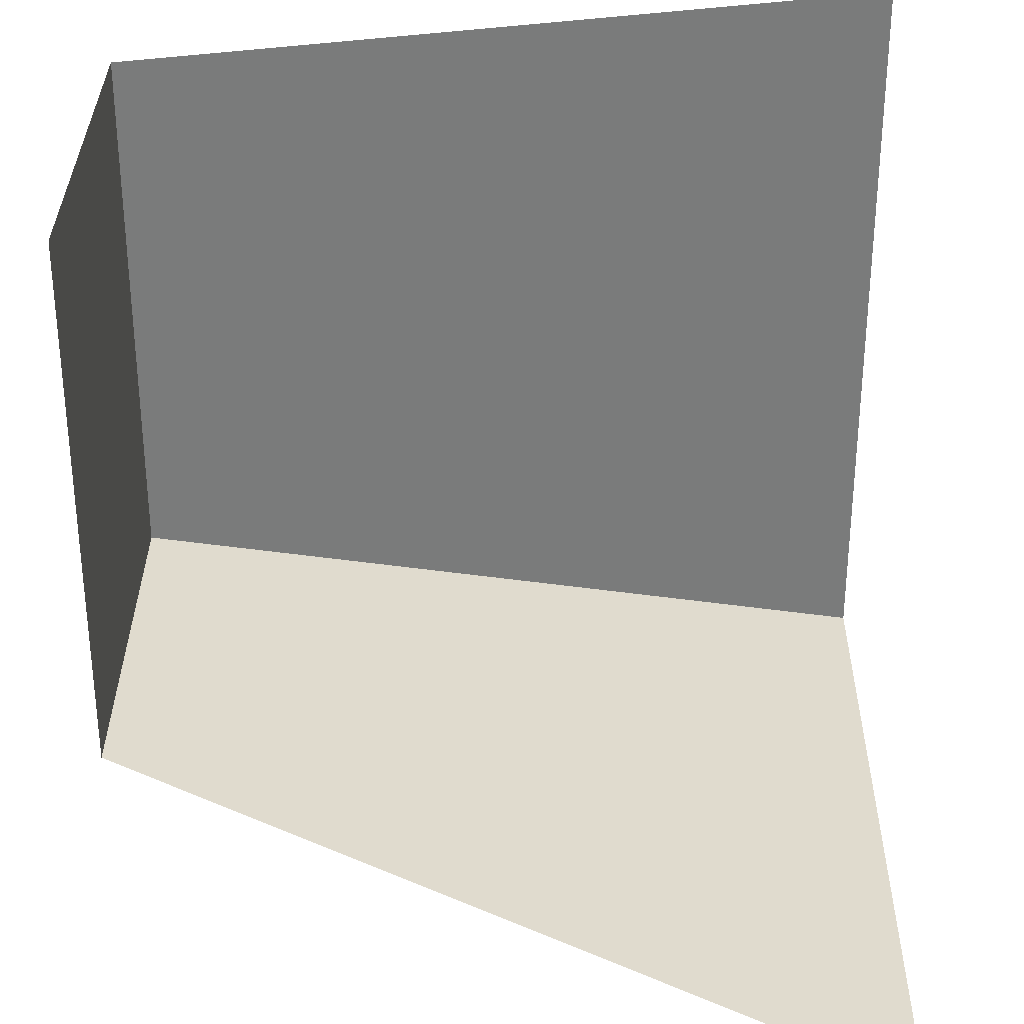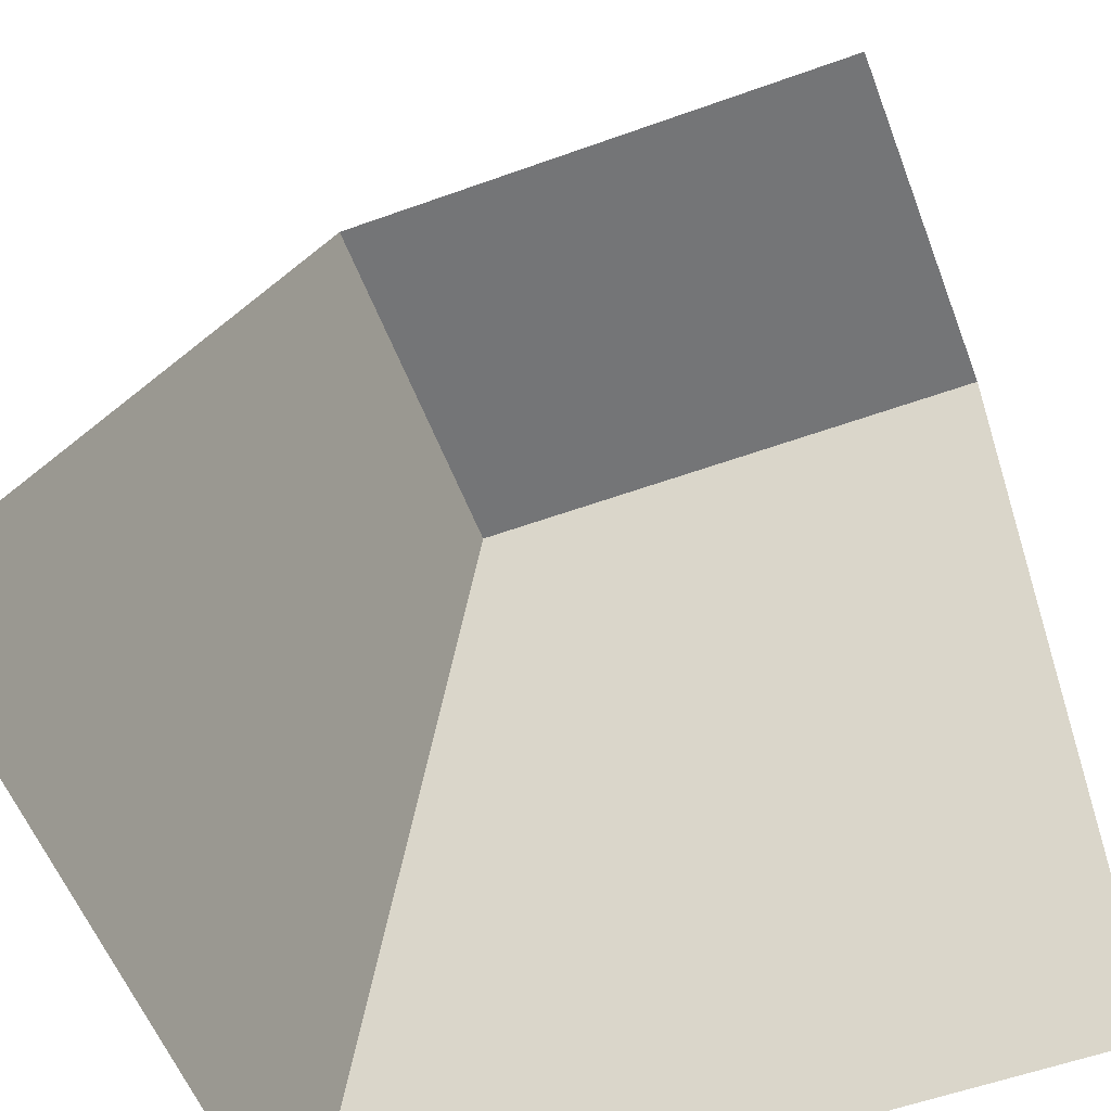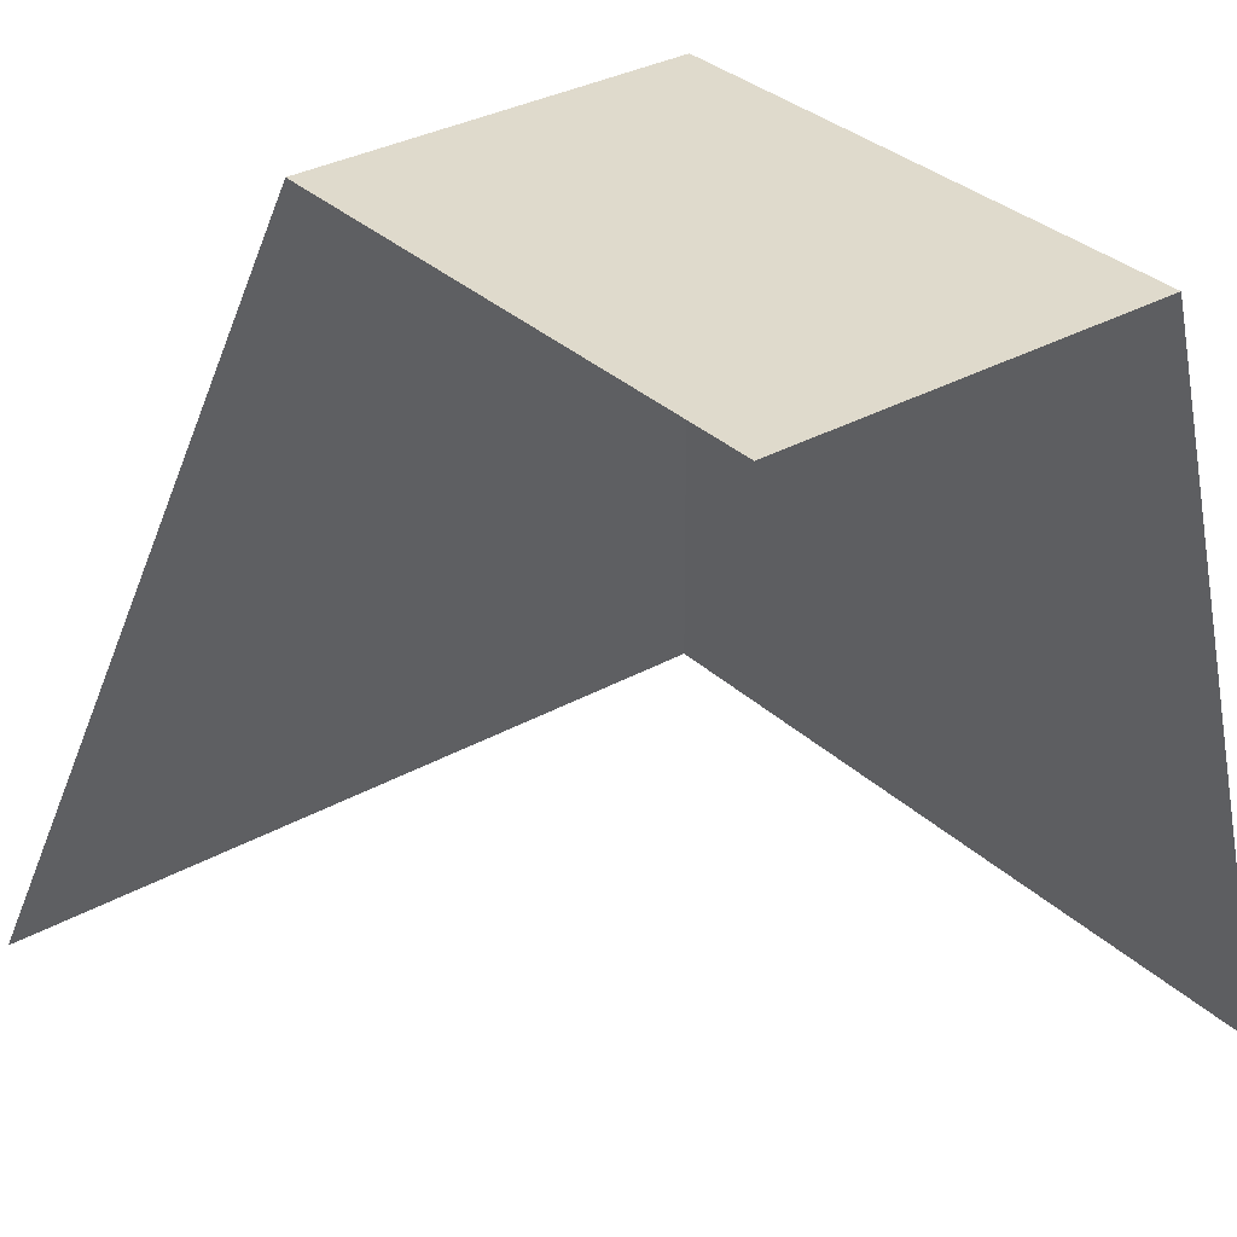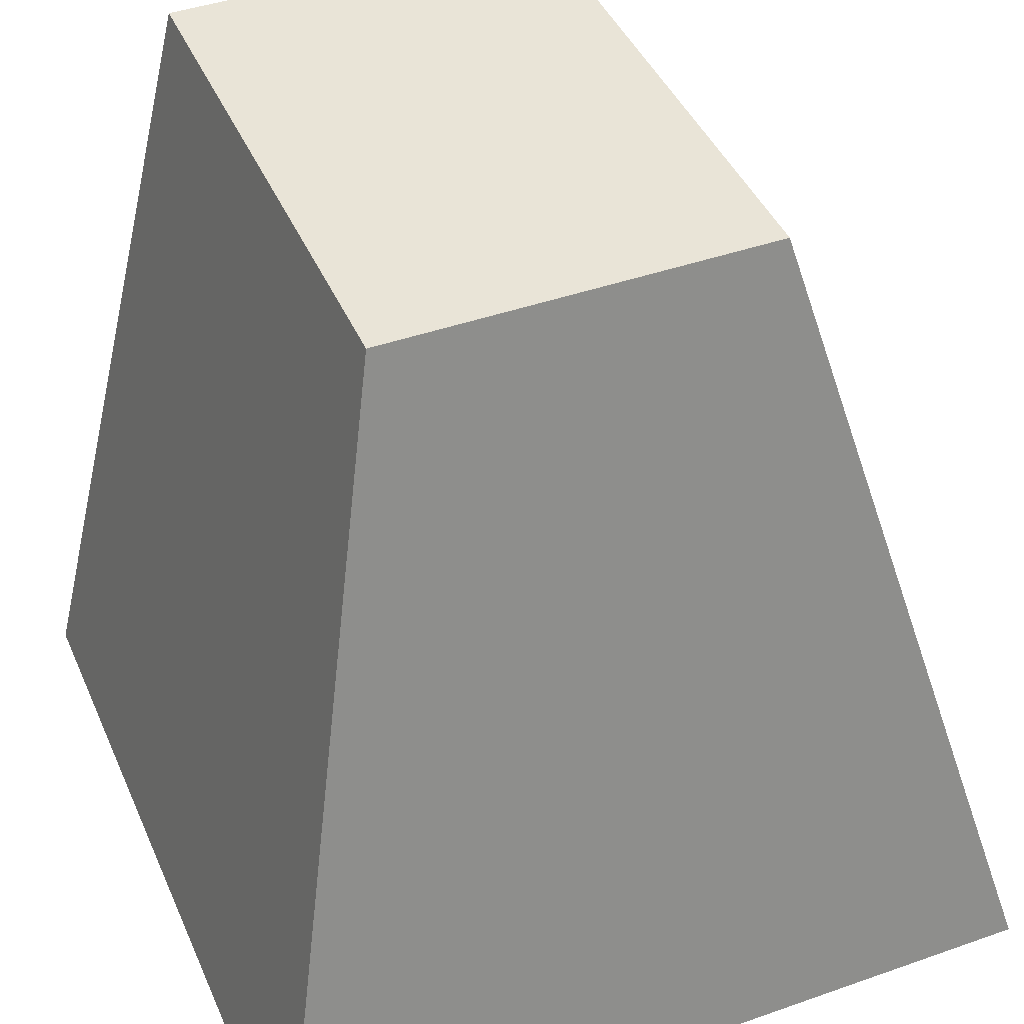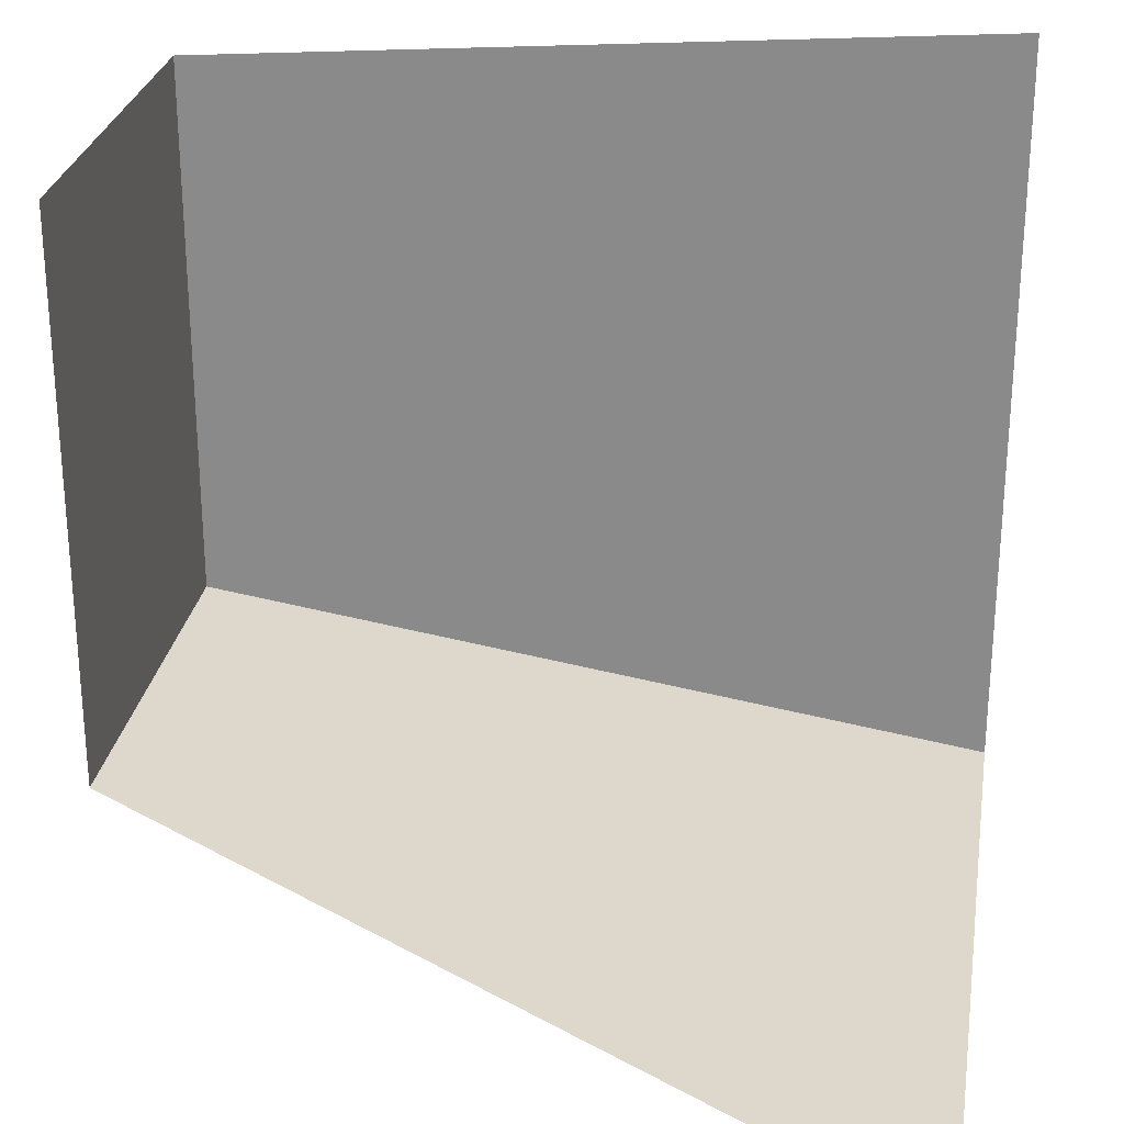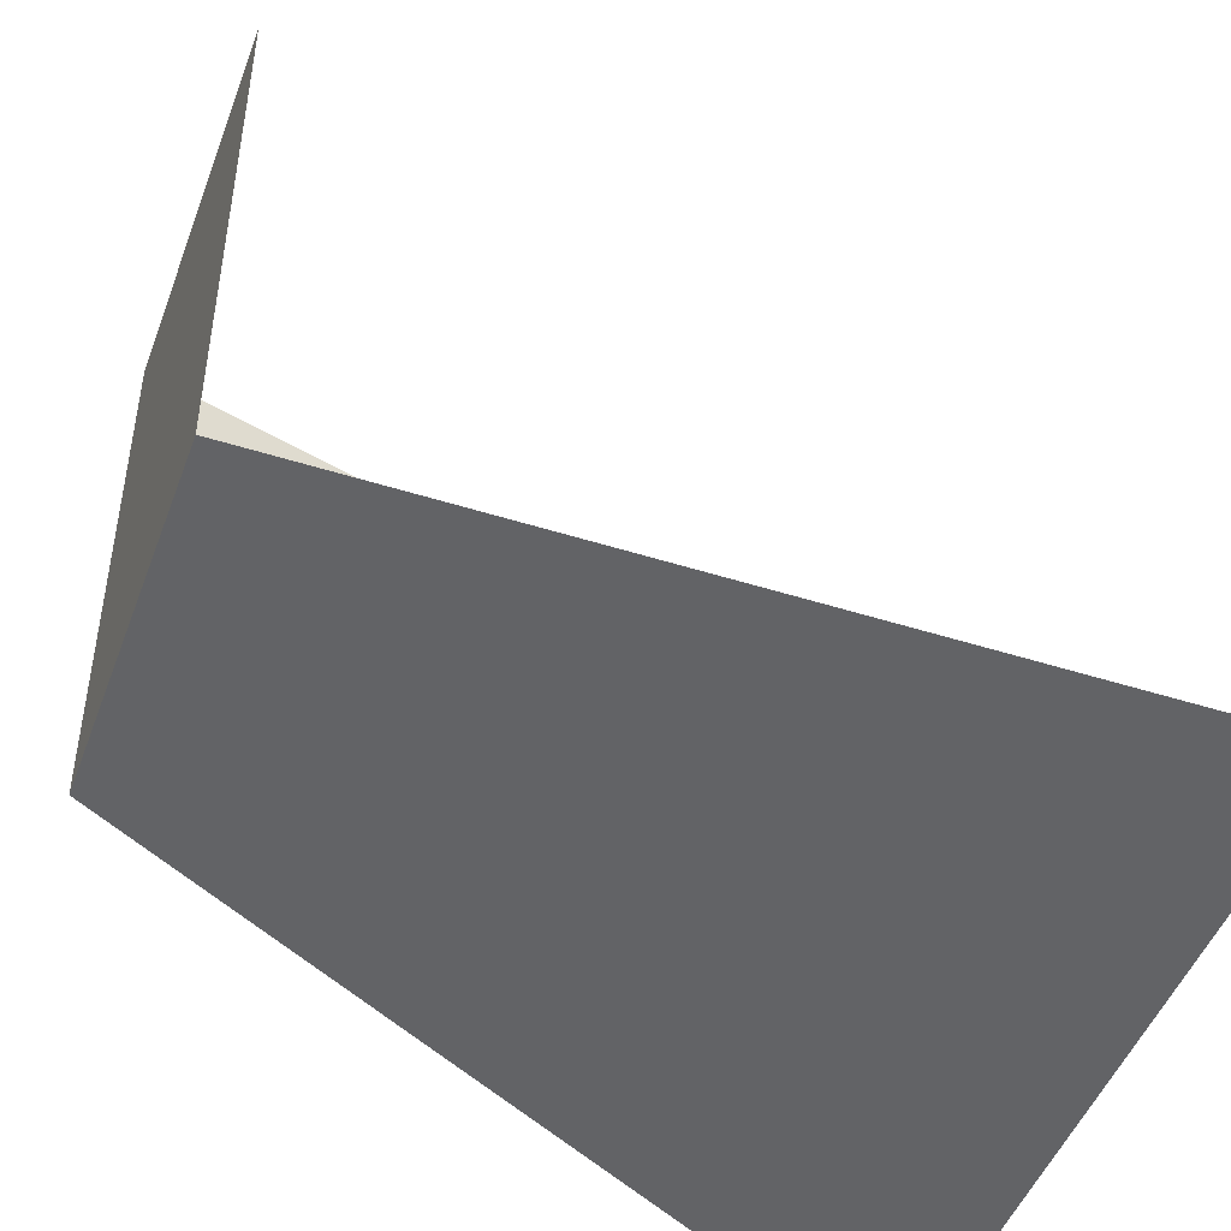
<metadata>
{"format":"obj","ext":"obj","renderer":"f3d","projection":"perspective","resolution":1024,"background":"white","views":[{"elev":32.0,"azim":-89.6,"up":"+Z"},{"elev":-56.4,"azim":-69.3,"up":"+Y"},{"elev":32.4,"azim":-38.0,"up":"+Y"},{"elev":43.2,"azim":157.4,"up":"+Y"},{"elev":26.9,"azim":-81.0,"up":"+Z"},{"elev":-47.8,"azim":-109.9,"up":"+Z"}]}
</metadata>
<code>
o Cube
v -1 -1 -1
v -0.5 1 1
v -0.5 1 -0.4
v 1 -1 1
v 1 -1 -1
v 0.5 1 1
v 0.5 1 -0.4
f 2 7 3
f 7 4 5
f 1 7 5
f 2 6 7
f 7 6 4
f 1 3 7

</code>
